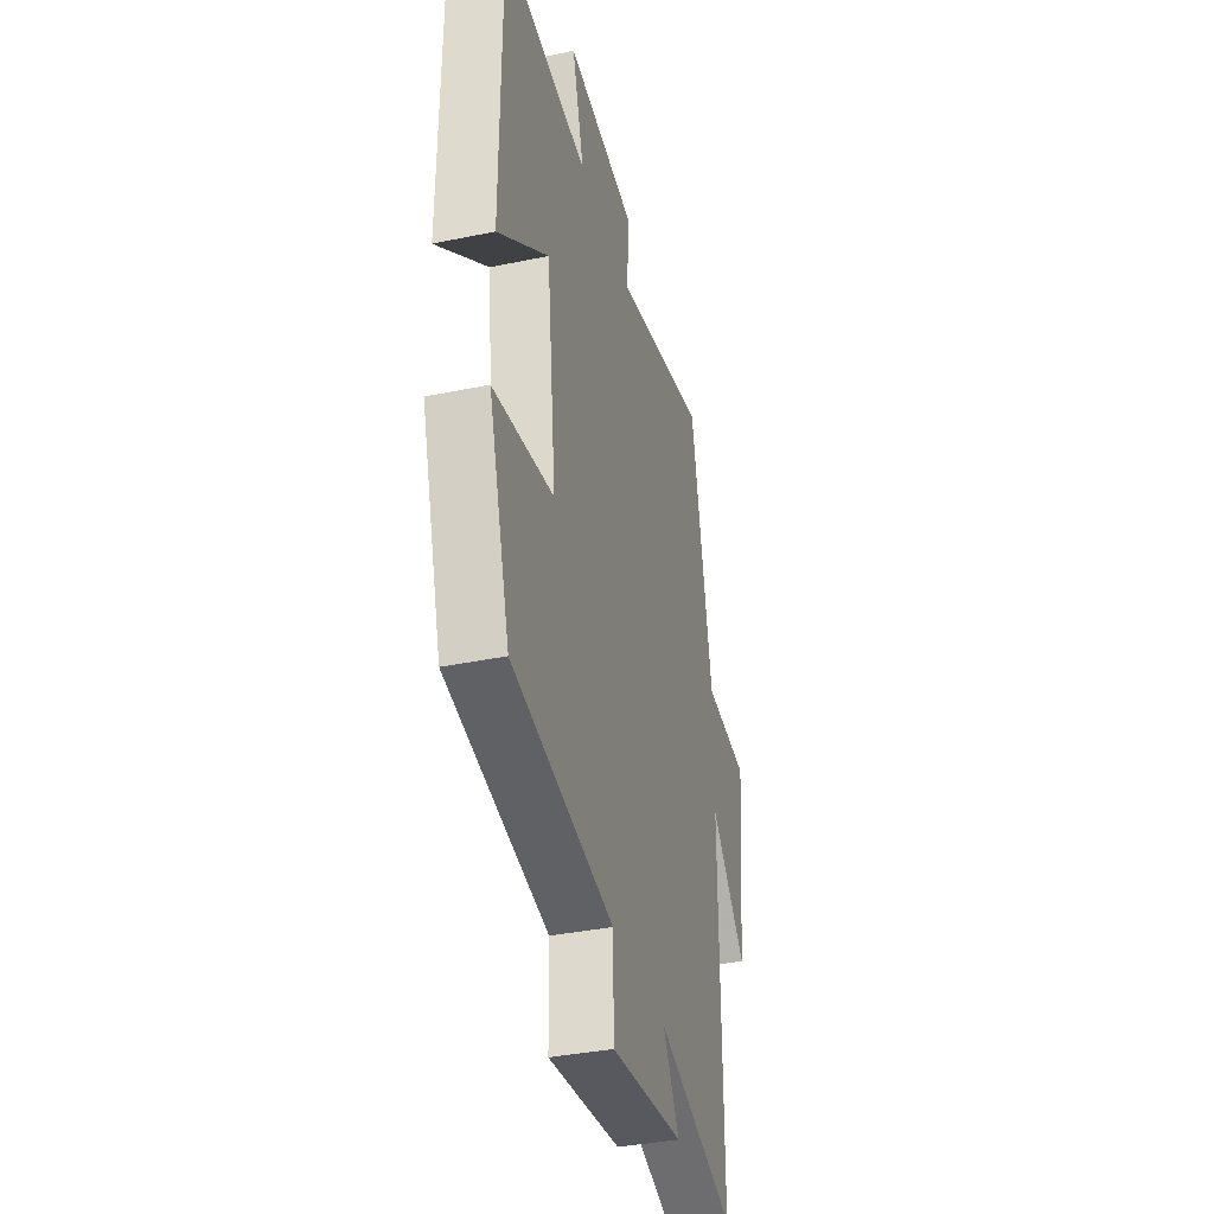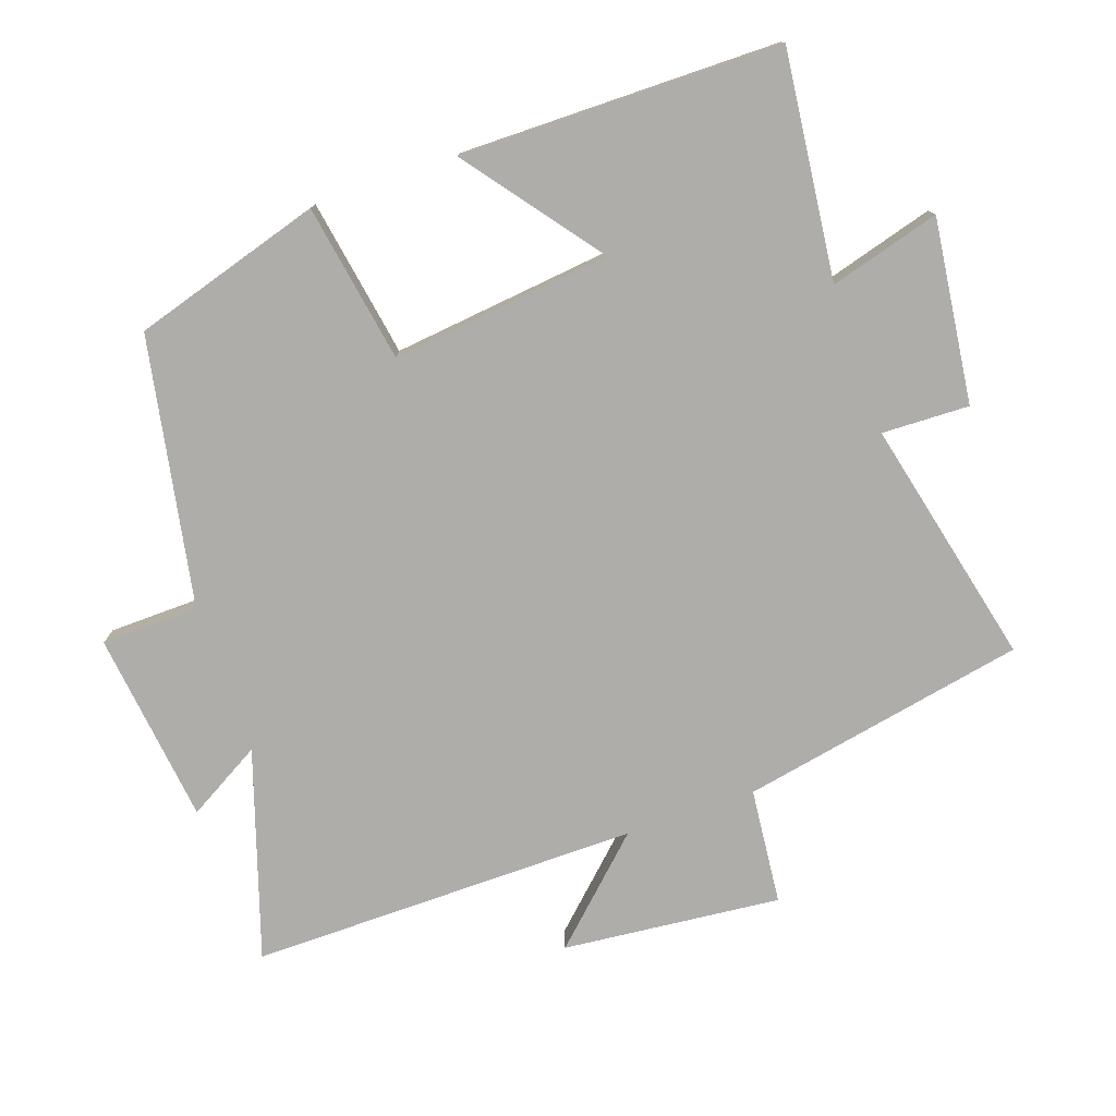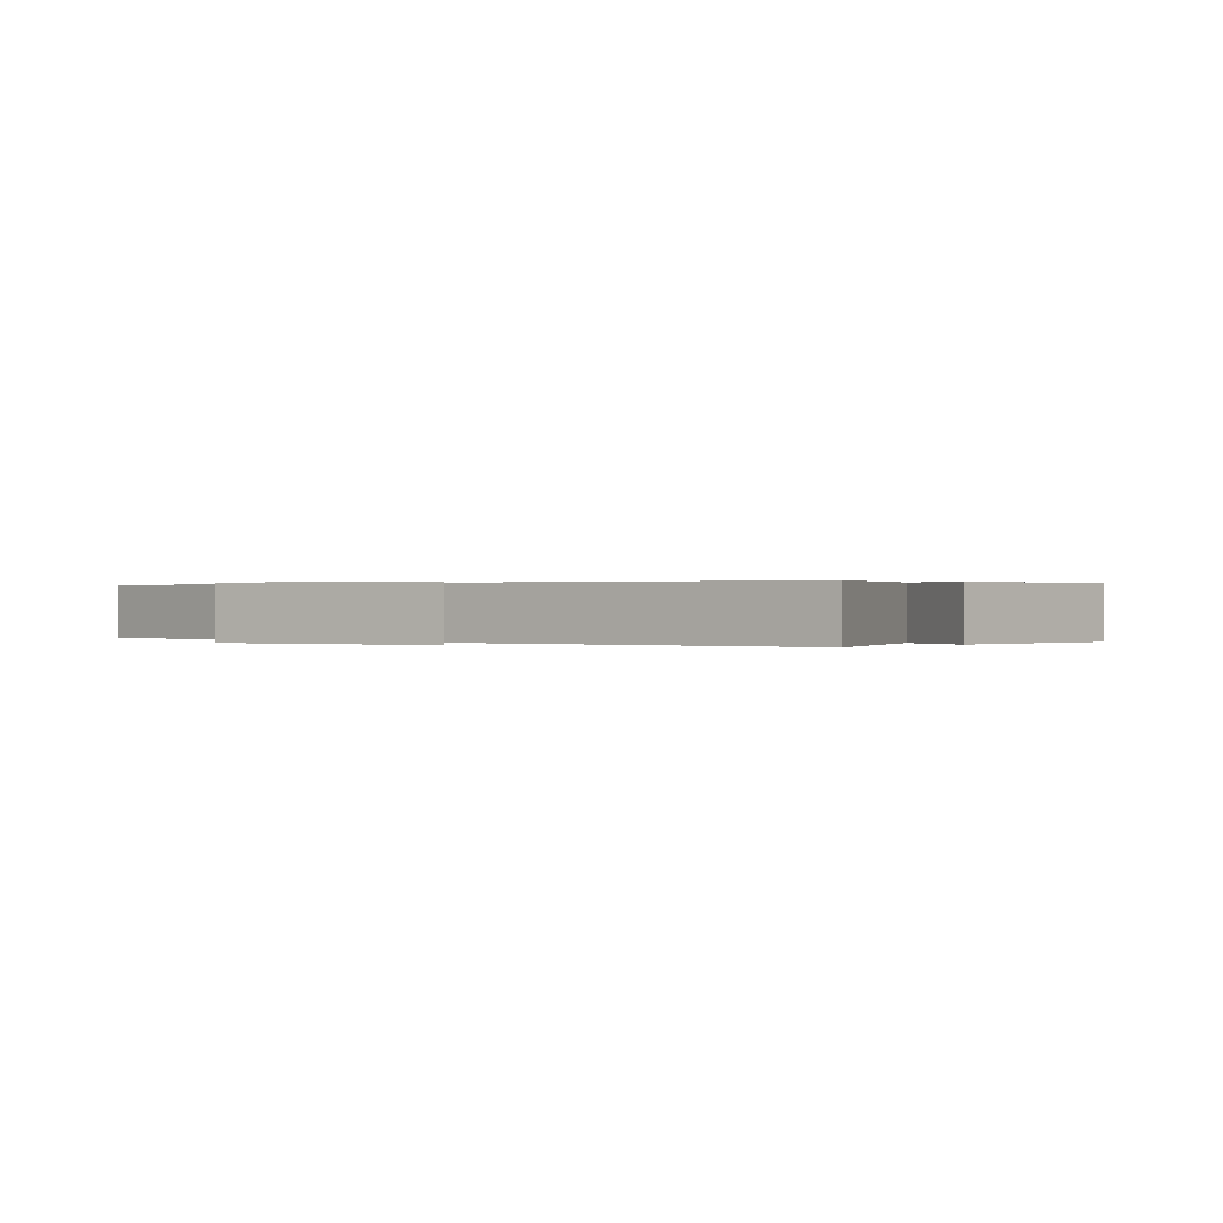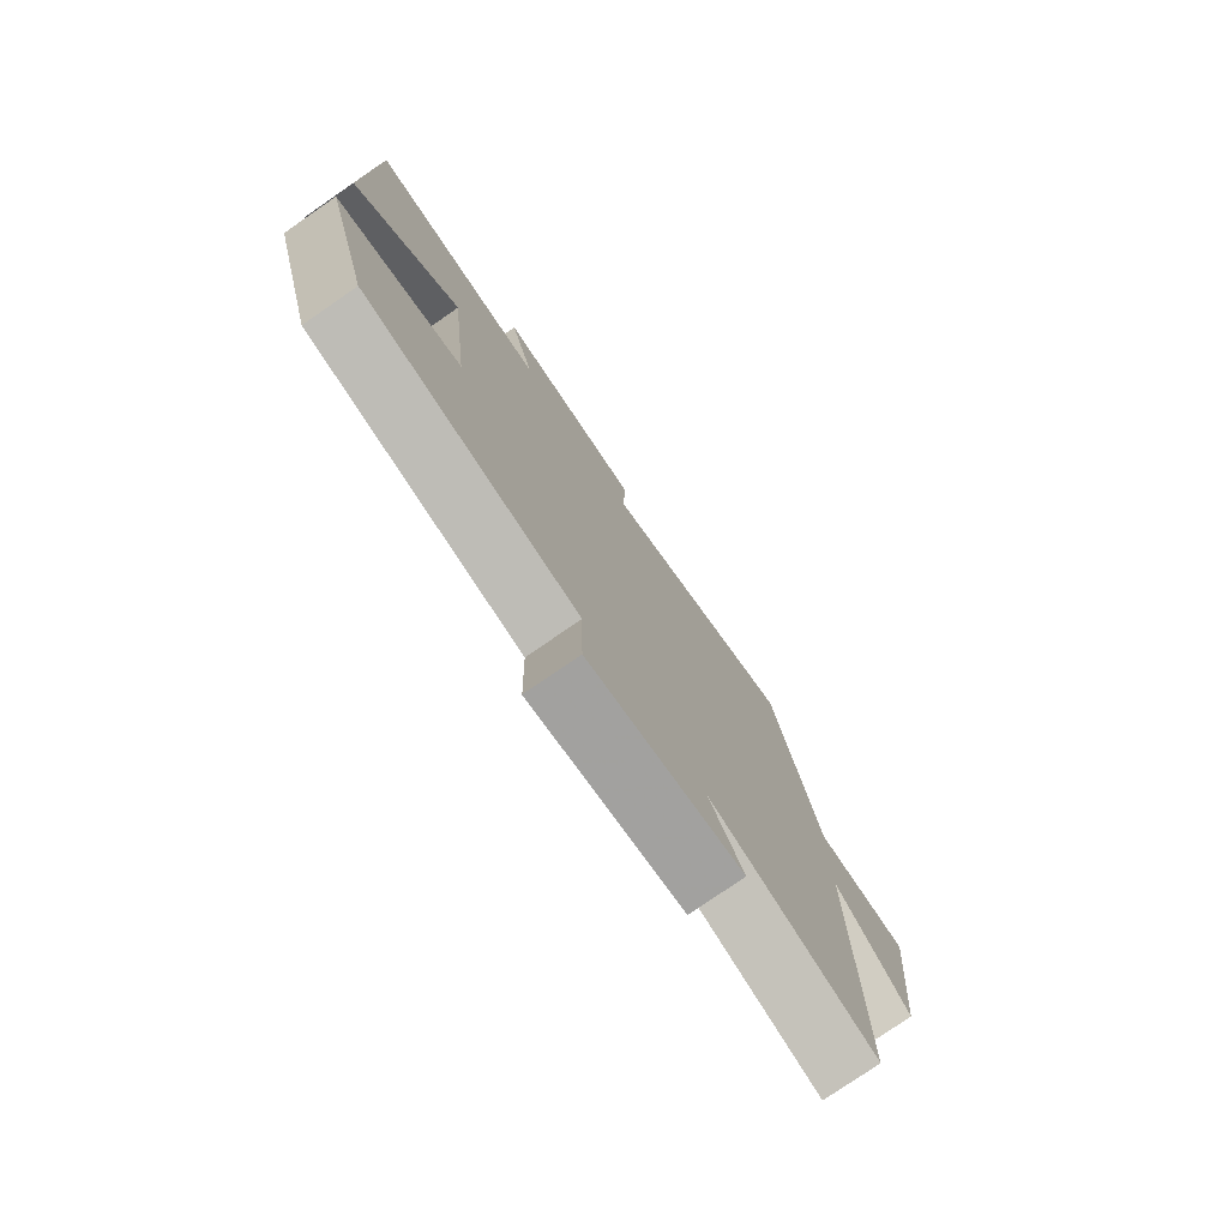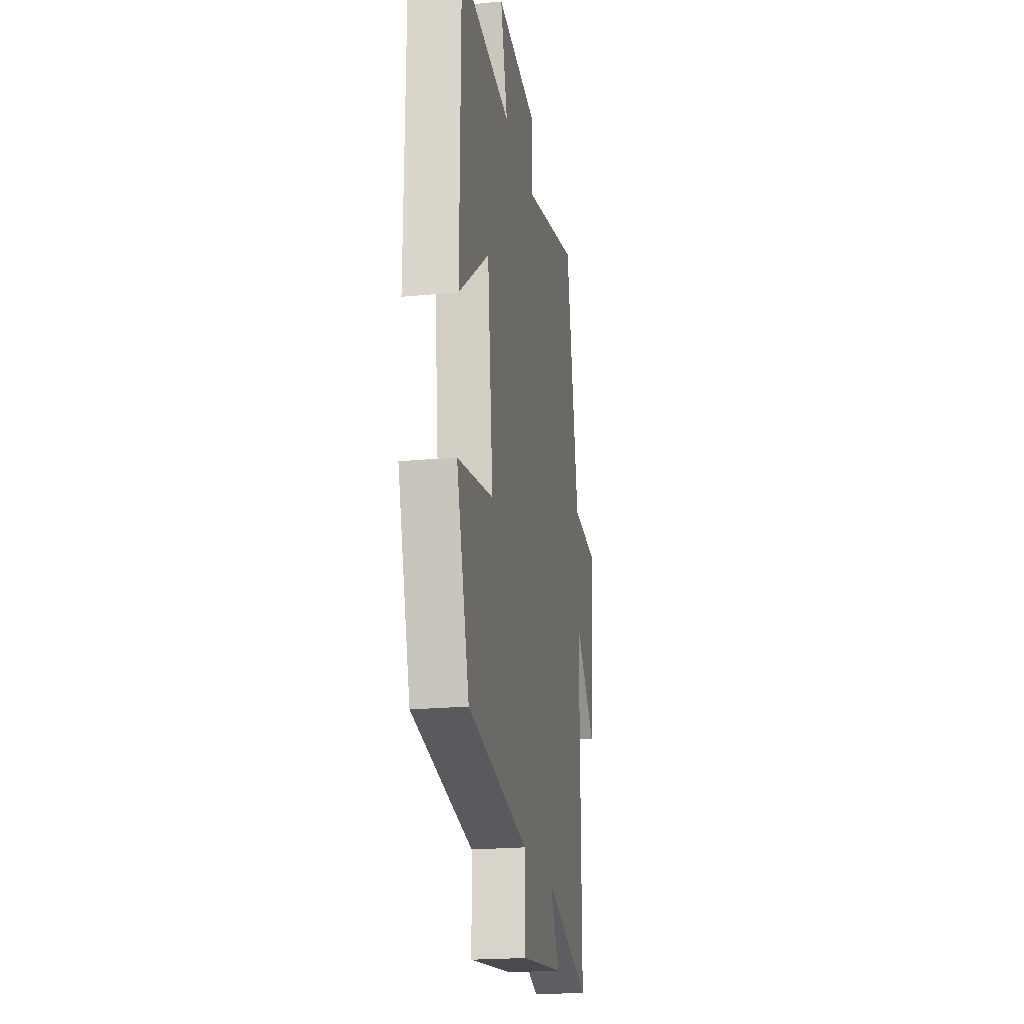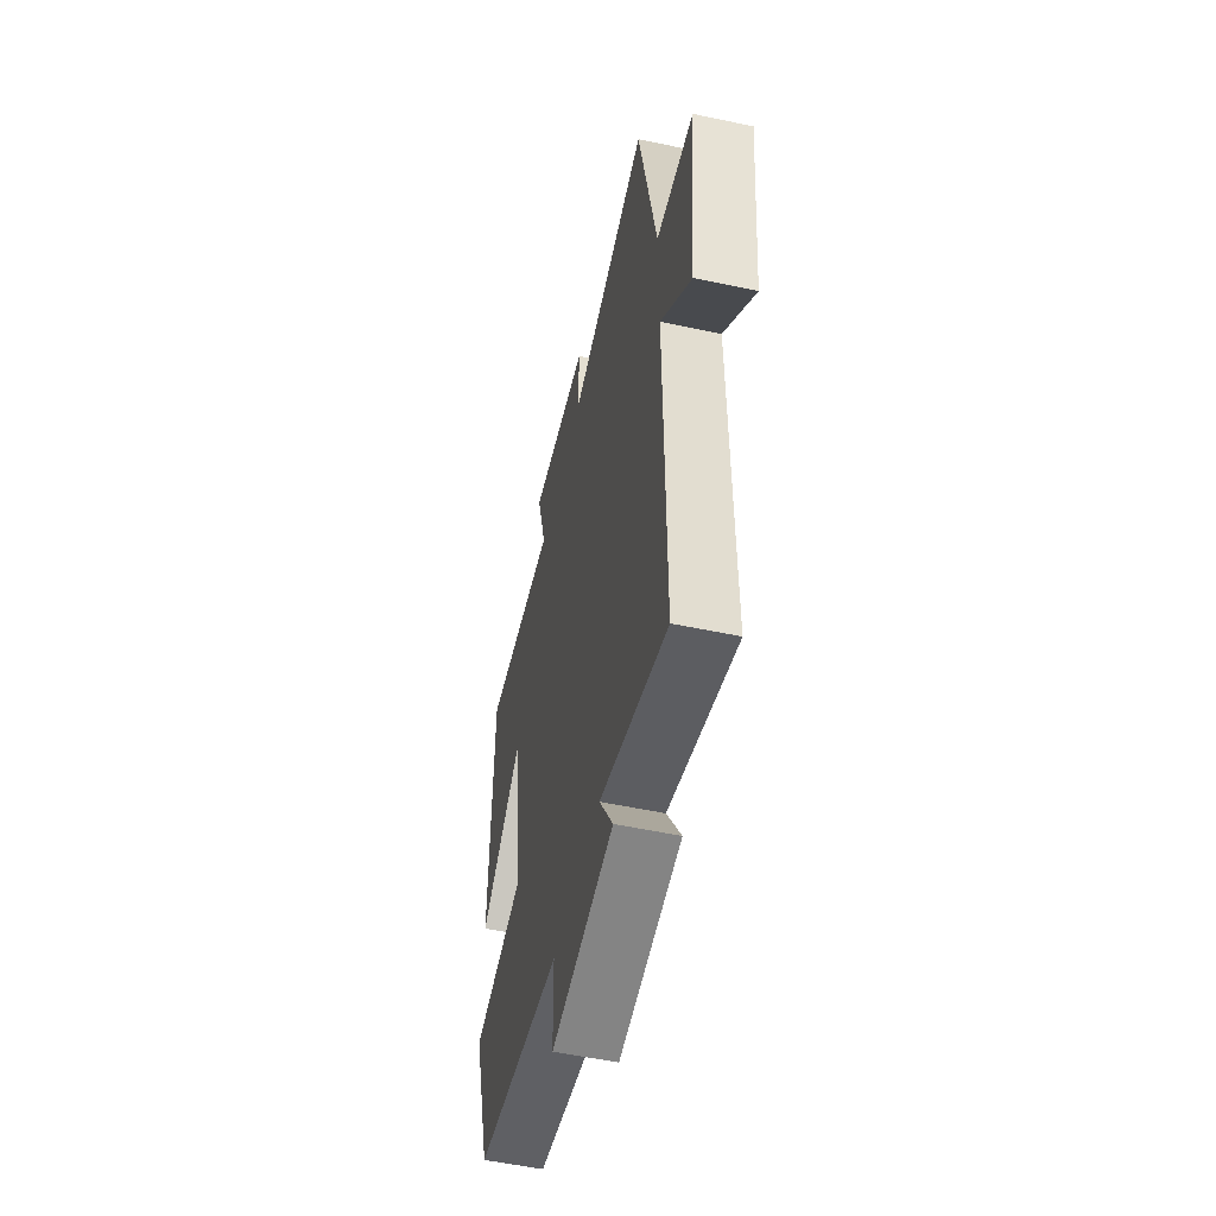
<metadata>
{"format":"obj","ext":"obj","renderer":"f3d","projection":"perspective","resolution":1024,"background":"white","views":[{"elev":-37.2,"azim":-75.1,"up":"+Z"},{"elev":-77.2,"azim":-70.8,"up":"+Y"},{"elev":0.2,"azim":126.5,"up":"+Y"},{"elev":-77.5,"azim":-55.4,"up":"+Z"},{"elev":-21.1,"azim":-80.3,"up":"+Z"},{"elev":-54.5,"azim":77.3,"up":"+Z"}]}
</metadata>
<code>
v 0.504 0.07 -0.599
v 0.2 0.07 -0.5
v 0.263 0.07 -0.609
v -0.019 0.07 -0.643
v -0.022 0.07 -0.5
v -0.417 0.07 -0.425
v -0.5 0.07 -0.147
v -0.267 0.07 -0.107
v -0.303 0.07 0.217
v -0.5 0.07 0.067
v -0.497 0.07 0.538
v -0.163 0.07 0.5
v -0.209 0.07 0.662
v 0.061 0.07 0.628
v 0.057 0.07 0.5
v 0.419 0.07 0.584
v 0.5 0.07 0.165
v 0.67 0.07 0.148
v 0.638 0.07 -0.172
v 0.5 0.07 -0.027
v 0.504 0 -0.599
v 0.2 0 -0.5
v 0.263 0 -0.609
v -0.019 0 -0.643
v -0.022 0 -0.5
v -0.417 0 -0.425
v -0.5 0 -0.147
v -0.267 0 -0.107
v -0.303 0 0.217
v -0.5 0 0.067
v -0.497 0 0.538
v -0.163 0 0.5
v -0.209 0 0.662
v 0.061 0 0.628
v 0.057 0 0.5
v 0.419 0 0.584
v 0.5 0 0.165
v 0.67 0 0.148
v 0.638 0 -0.172
v 0.5 0 -0.027
f 17 18 19 20
f 15 16 17 20
f 15 20 1 2
f 12 13 14 15
f 12 15 2
f 9 10 11 12
f 8 9 12 2
f 7 8 2
f 6 7 2
f 5 6 2
f 2 3 4 5
f 40 39 38 37
f 40 37 36 35
f 22 21 40 35
f 35 34 33 32
f 22 35 32
f 32 31 30 29
f 22 32 29 28
f 22 28 27
f 22 27 26
f 22 26 25
f 25 24 23 22
f 1 21 22 2
f 2 22 23 3
f 3 23 24 4
f 4 24 25 5
f 5 25 26 6
f 6 26 27 7
f 7 27 28 8
f 8 28 29 9
f 9 29 30 10
f 10 30 31 11
f 11 31 32 12
f 12 32 33 13
f 13 33 34 14
f 14 34 35 15
f 15 35 36 16
f 16 36 37 17
f 17 37 38 18
f 18 38 39 19
f 19 39 40 20
f 20 40 21 1

</code>
